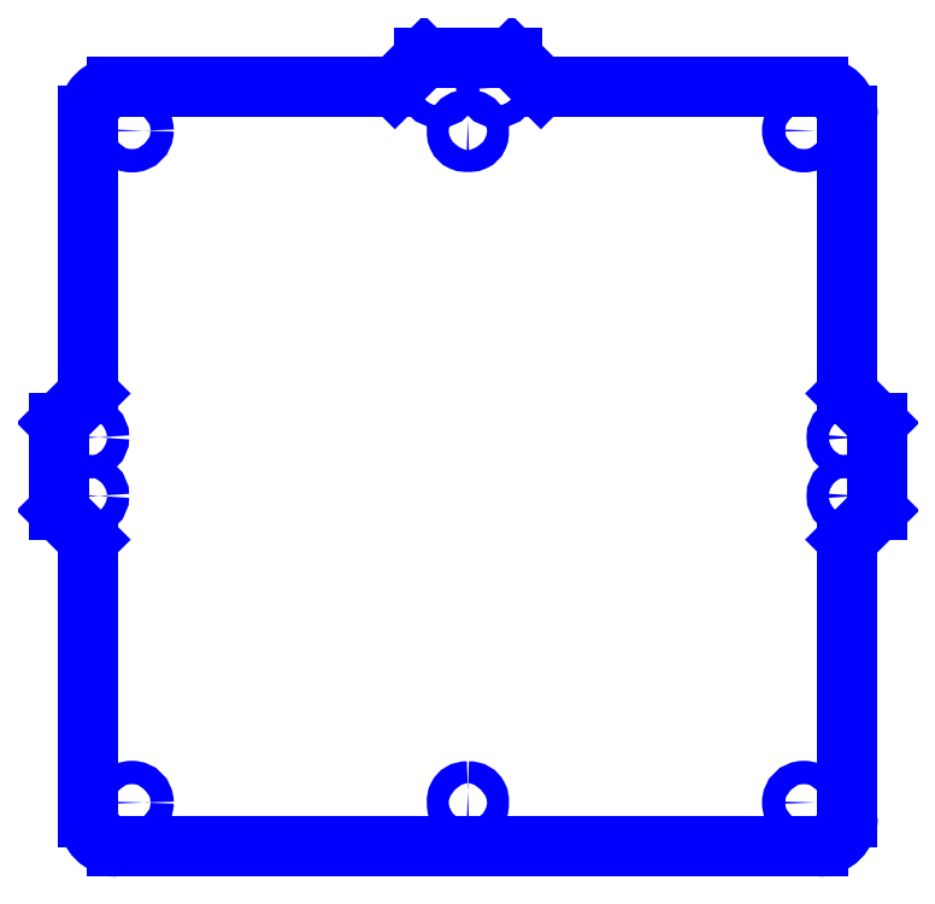
<metadata>
{"format":"dxf","ext":"dxf","renderer":"ezdxf+matplotlib","layout":"modelspace","background":"white","min_lineweight":24,"dpi":150}
</metadata>
<code>
0
SECTION
2
ENTITIES
0
LINE
8
CuttingLines_0p003mm
10
-56
20
6
30
0
11
-56
21
-6
31
0
0
CIRCLE
8
CuttingLines_0p003mm
10
52
20
4
30
0
40
1.5
0
CIRCLE
8
CuttingLines_0p003mm
10
52
20
-4
30
0
40
1.5
0
CIRCLE
8
CuttingLines_0p003mm
10
-52
20
4
30
0
40
1.5
0
CIRCLE
8
CuttingLines_0p003mm
10
-52
20
-4
30
0
40
1.5
0
CIRCLE
8
CuttingLines_0p003mm
10
-4
20
52
30
0
40
1.5
0
CIRCLE
8
CuttingLines_0p003mm
10
4
20
52
30
0
40
1.5
0
CIRCLE
8
CuttingLines_0p003mm
10
46
20
46
30
0
40
1.6
0
CIRCLE
8
CuttingLines_0p003mm
10
-46
20
46
30
0
40
1.6
0
CIRCLE
8
CuttingLines_0p003mm
10
46
20
-46
30
0
40
1.6
0
CIRCLE
8
CuttingLines_0p003mm
10
-46
20
-46
30
0
40
1.6
0
LINE
8
CuttingLines_0p003mm
10
-6
20
56
30
0
11
6
21
56
31
0
0
LINE
8
CuttingLines_0p003mm
10
56
20
6
30
0
11
56
21
-6
31
0
0
LINE
8
CuttingLines_0p003mm
10
-52
20
48
30
0
11
-52
21
10
31
0
0
LINE
8
CuttingLines_0p003mm
10
-48
20
52
30
0
11
-10
21
52
31
0
0
LINE
8
CuttingLines_0p003mm
10
10
20
52
30
0
11
48
21
52
31
0
0
LINE
8
CuttingLines_0p003mm
10
52
20
48
30
0
11
52
21
10
31
0
0
LINE
8
CuttingLines_0p003mm
10
52
20
-10
30
0
11
52
21
-48
31
0
0
LINE
8
CuttingLines_0p003mm
10
-48
20
-52
30
0
11
48
21
-52
31
0
0
LINE
8
CuttingLines_0p003mm
10
-52
20
-10
30
0
11
-52
21
-48
31
0
0
ARC
8
CuttingLines_0p003mm
10
-48
20
48
30
0
40
4
50
90
51
180
0
ARC
8
CuttingLines_0p003mm
10
48
20
48
30
0
40
4
50
0
51
90
0
ARC
8
CuttingLines_0p003mm
10
48
20
-48
30
0
40
4
50
270
51
0
0
ARC
8
CuttingLines_0p003mm
10
-48
20
-48
30
0
40
4
50
180
51
270
0
LINE
8
CuttingLines_0p003mm
10
-56
20
6
30
0
11
-52
21
10
31
0
0
LINE
8
CuttingLines_0p003mm
10
-56
20
-6
30
0
11
-52
21
-10
31
0
0
LINE
8
CuttingLines_0p003mm
10
-10
20
52
30
0
11
-6
21
56
31
0
0
LINE
8
CuttingLines_0p003mm
10
6
20
56
30
0
11
10
21
52
31
0
0
LINE
8
CuttingLines_0p003mm
10
56
20
6
30
0
11
52
21
10
31
0
0
LINE
8
CuttingLines_0p003mm
10
56
20
-6
30
0
11
52
21
-10
31
0
0
SPLINE
8
CuttingLines_0p003mm
70
8
71
3
72
20
73
16
74
0
40
0
40
0
40
0
40
0
40
0.07692
40
0.1538
40
0.2308
40
0.3077
40
0.3846
40
0.4615
40
0.5385
40
0.6154
40
0.6923
40
0.7692
40
0.8462
40
0.9231
40
1
40
1
40
1
40
1
10
-8.2e-15
20
-44.46
30
0
10
-0.8284
20
-44.46
30
0
10
-1.5
20
-45.13
30
0
10
-1.5
20
-45.96
30
0
10
-1.5
20
-45.96
30
0
10
-1.5
20
-46.79
30
0
10
-0.8284
20
-47.46
30
0
10
-8.7e-15
20
-47.46
30
0
10
-8.7e-15
20
-47.46
30
0
10
0.8284
20
-47.46
30
0
10
1.5
20
-46.79
30
0
10
1.5
20
-45.96
30
0
10
1.5
20
-45.96
30
0
10
1.5
20
-45.13
30
0
10
0.8284
20
-44.46
30
0
10
-8.2e-15
20
-44.46
30
0
0
SPLINE
8
CuttingLines_0p003mm
70
8
71
3
72
20
73
16
74
0
40
0
40
0
40
0
40
0
40
0.07692
40
0.1538
40
0.2308
40
0.3077
40
0.3846
40
0.4615
40
0.5385
40
0.6154
40
0.6923
40
0.7692
40
0.8462
40
0.9231
40
1
40
1
40
1
40
1
10
2.9e-15
20
47.46
30
0
10
-0.8284
20
47.46
30
0
10
-1.5
20
46.79
30
0
10
-1.5
20
45.96
30
0
10
-1.5
20
45.96
30
0
10
-1.5
20
45.13
30
0
10
-0.8284
20
44.46
30
0
10
2.7e-15
20
44.46
30
0
10
2.7e-15
20
44.46
30
0
10
0.8284
20
44.46
30
0
10
1.5
20
45.13
30
0
10
1.5
20
45.96
30
0
10
1.5
20
45.96
30
0
10
1.5
20
46.79
30
0
10
0.8284
20
47.46
30
0
10
2.9e-15
20
47.46
30
0
0
ENDSEC
0
EOF

</code>
